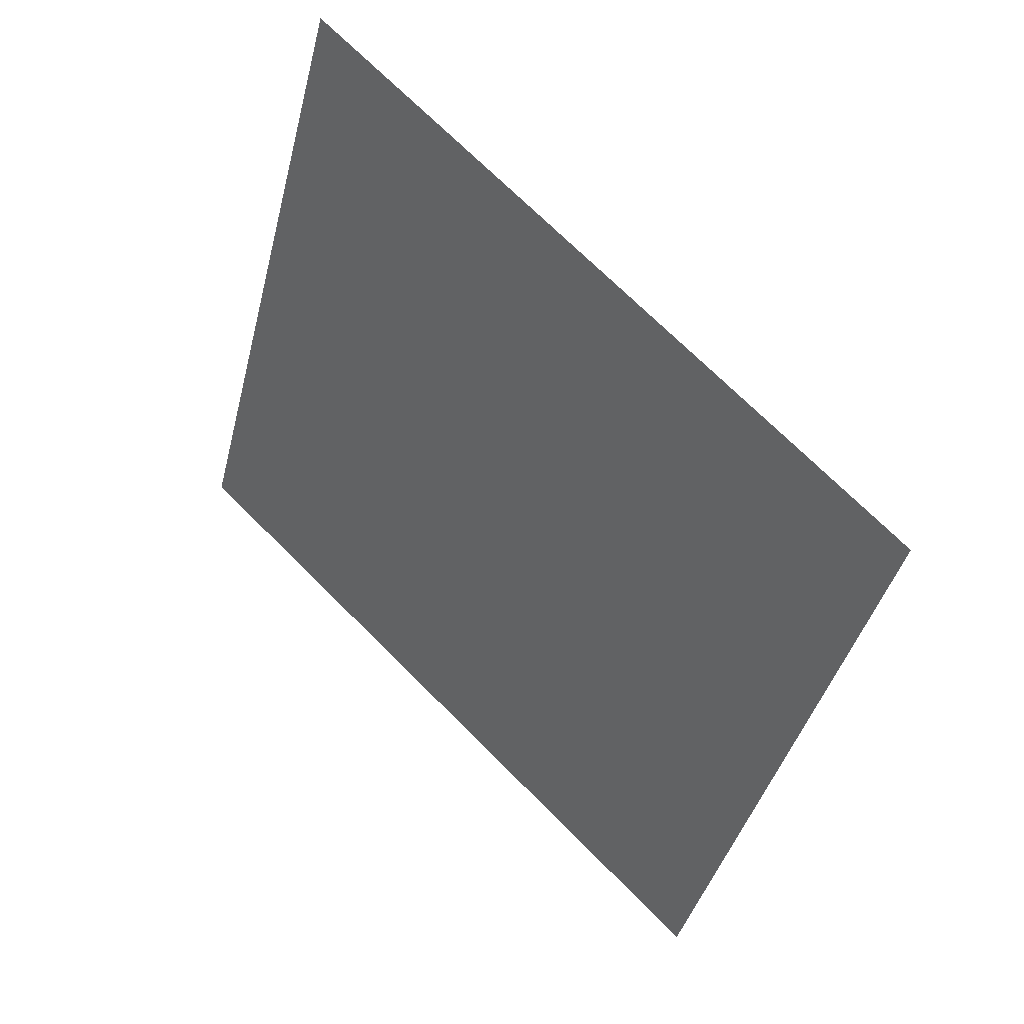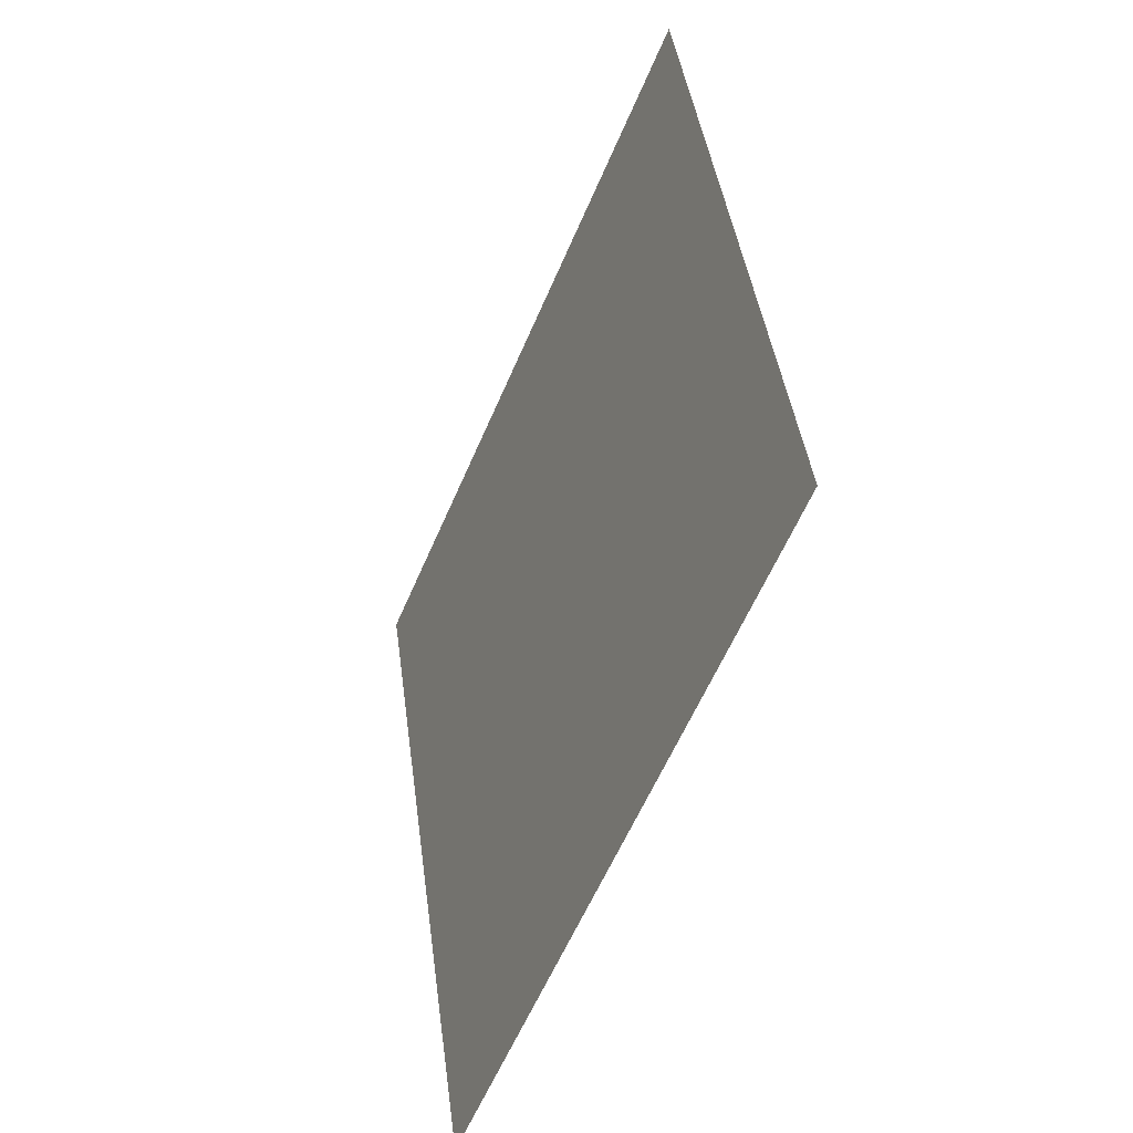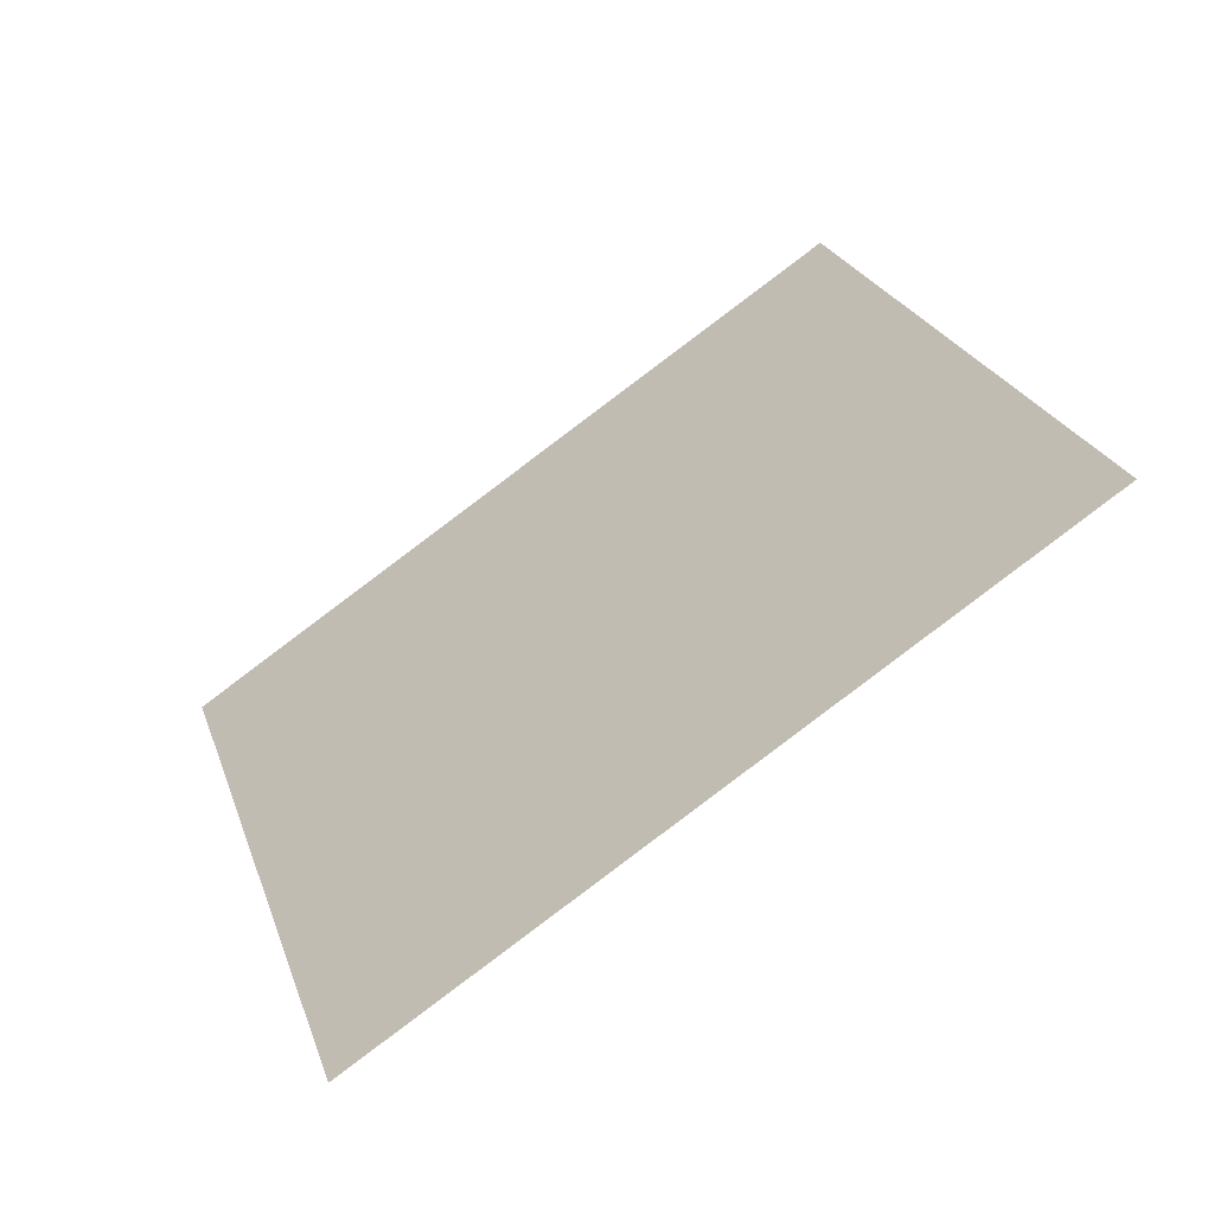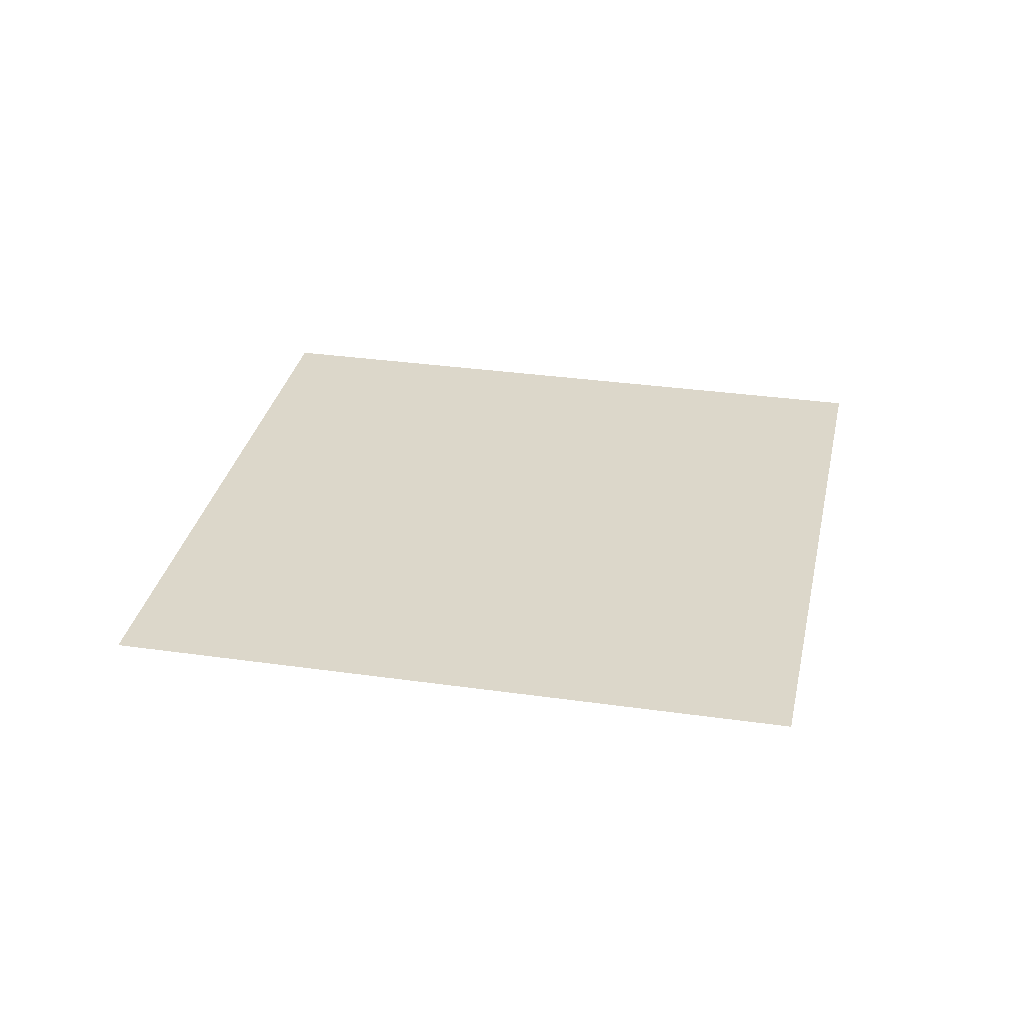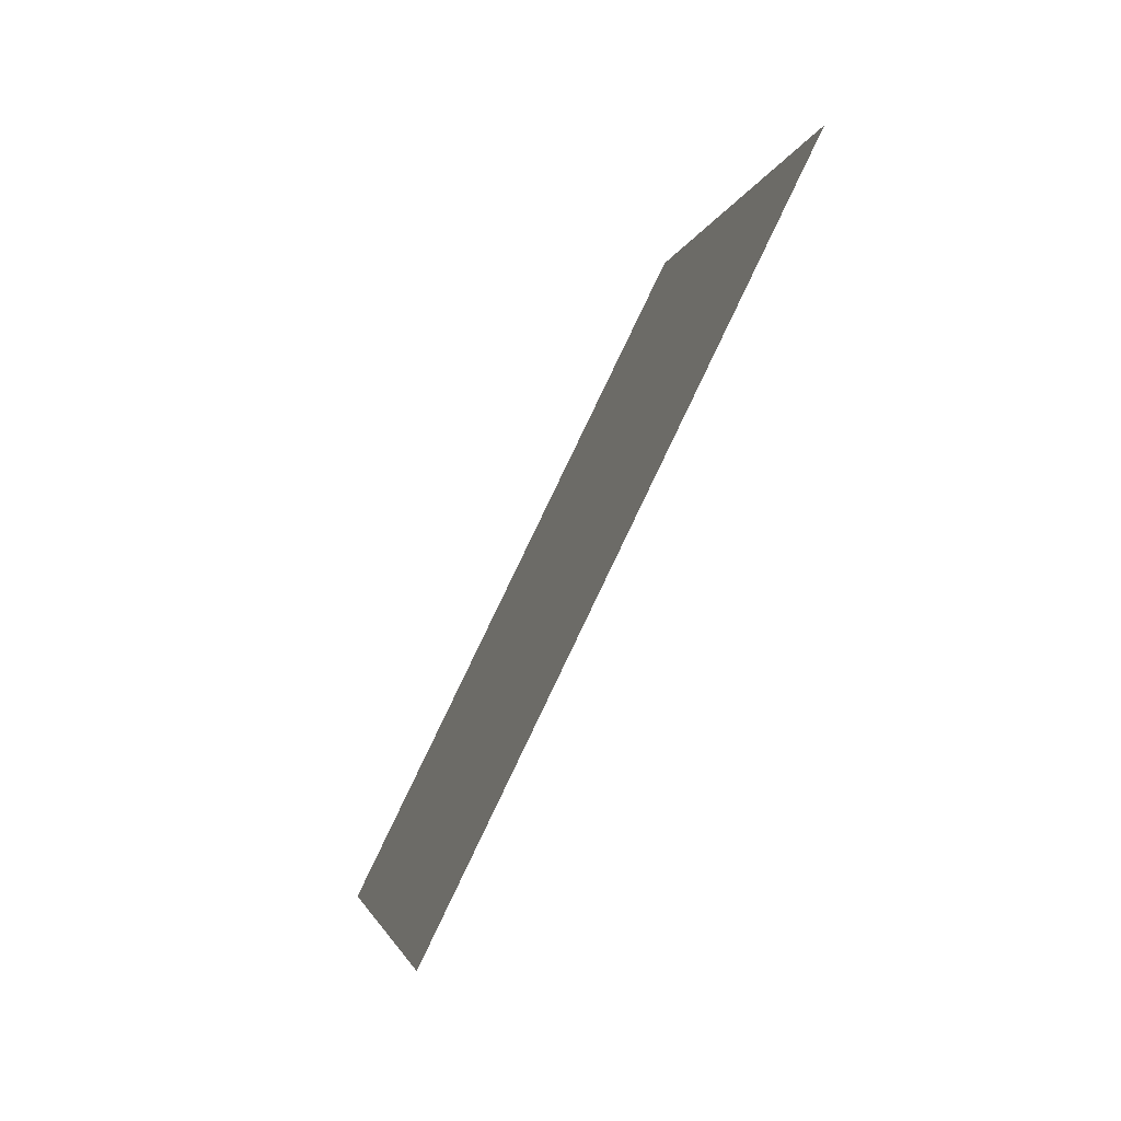
<metadata>
{"format":"obj","ext":"obj","renderer":"f3d","projection":"perspective","resolution":1024,"background":"white","views":[{"elev":42.2,"azim":43.2,"up":"+Z"},{"elev":-37.2,"azim":-113.4,"up":"+Z"},{"elev":-59.9,"azim":-147.0,"up":"+Z"},{"elev":30.8,"azim":118.8,"up":"+Y"},{"elev":-77.1,"azim":-117.0,"up":"+Z"}]}
</metadata>
<code>
o light_source.001_cbox_largebox.012
v 4.077 1.122 2.763
v 2.94 1.122 3.116
v 3.293 1.122 4.267
v 4.429 1.122 3.907
f 1 3 2
f 1 4 3

</code>
